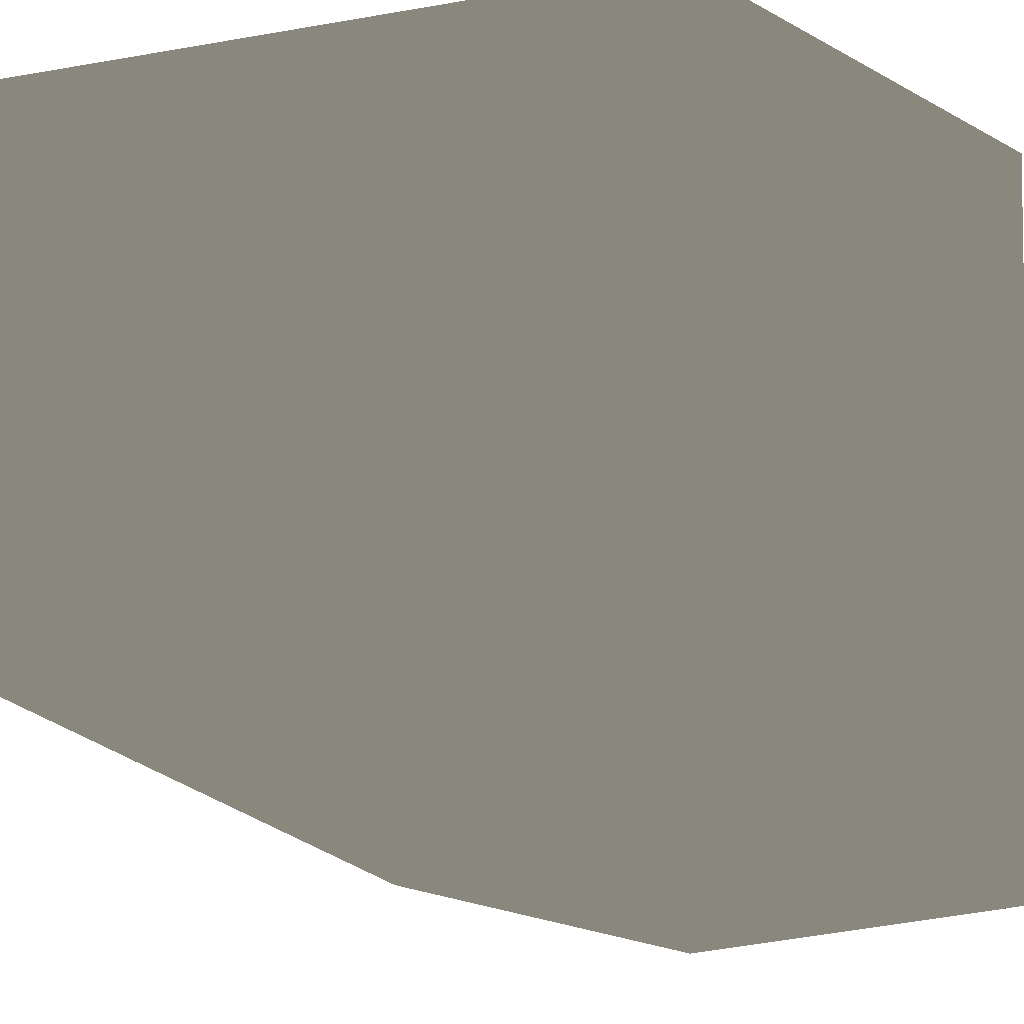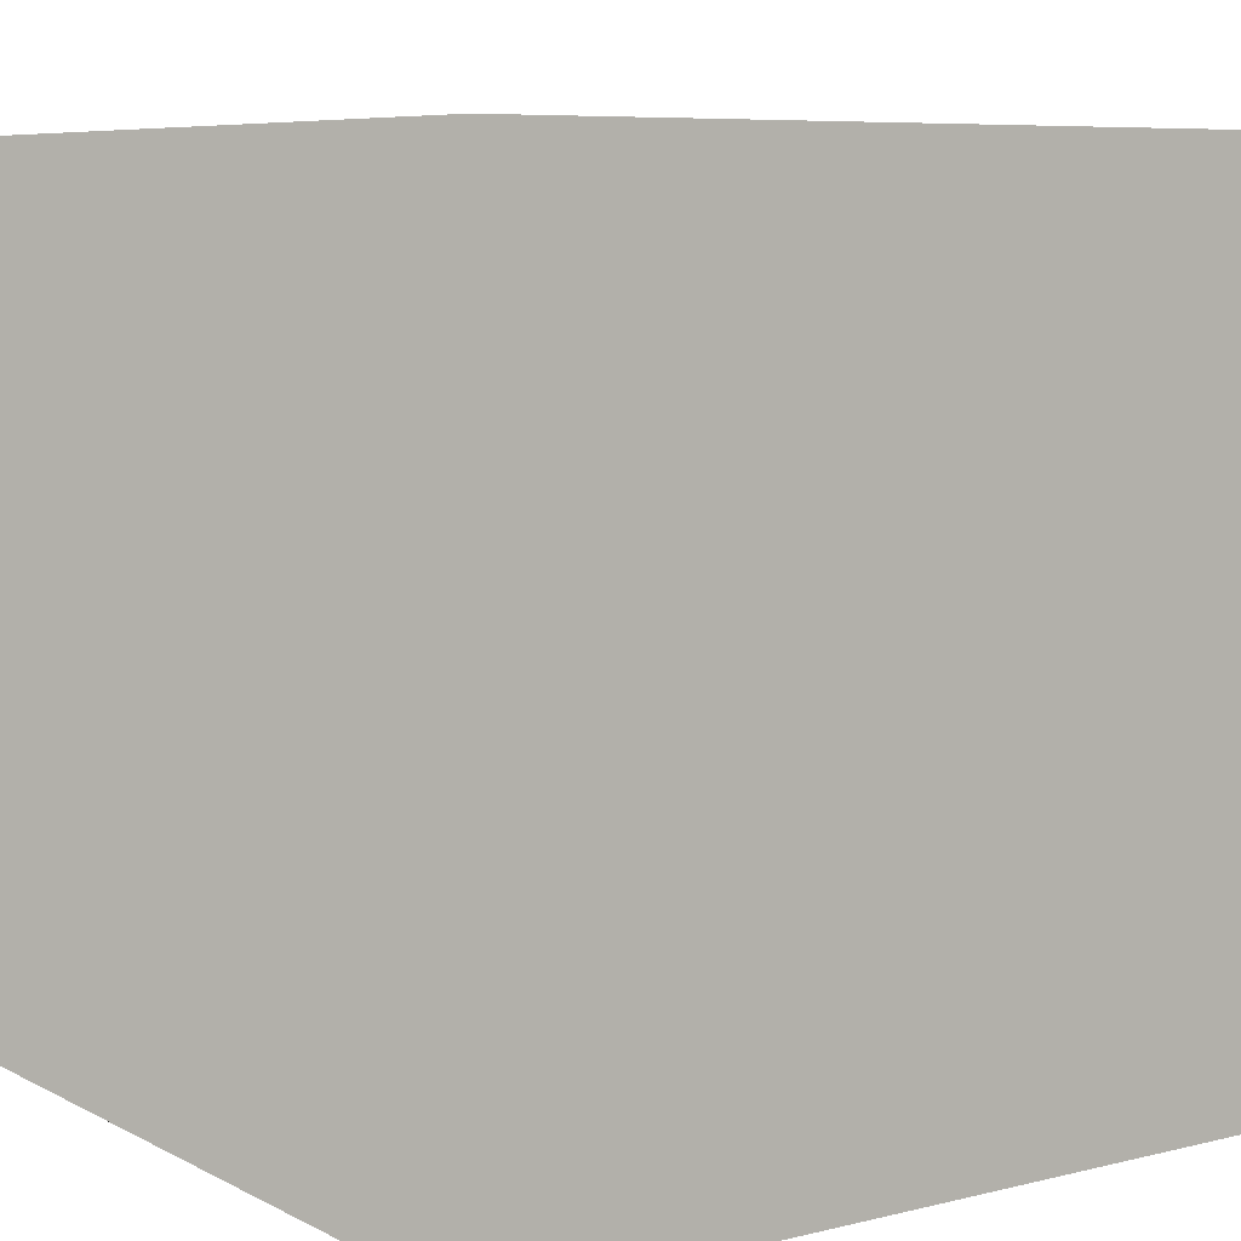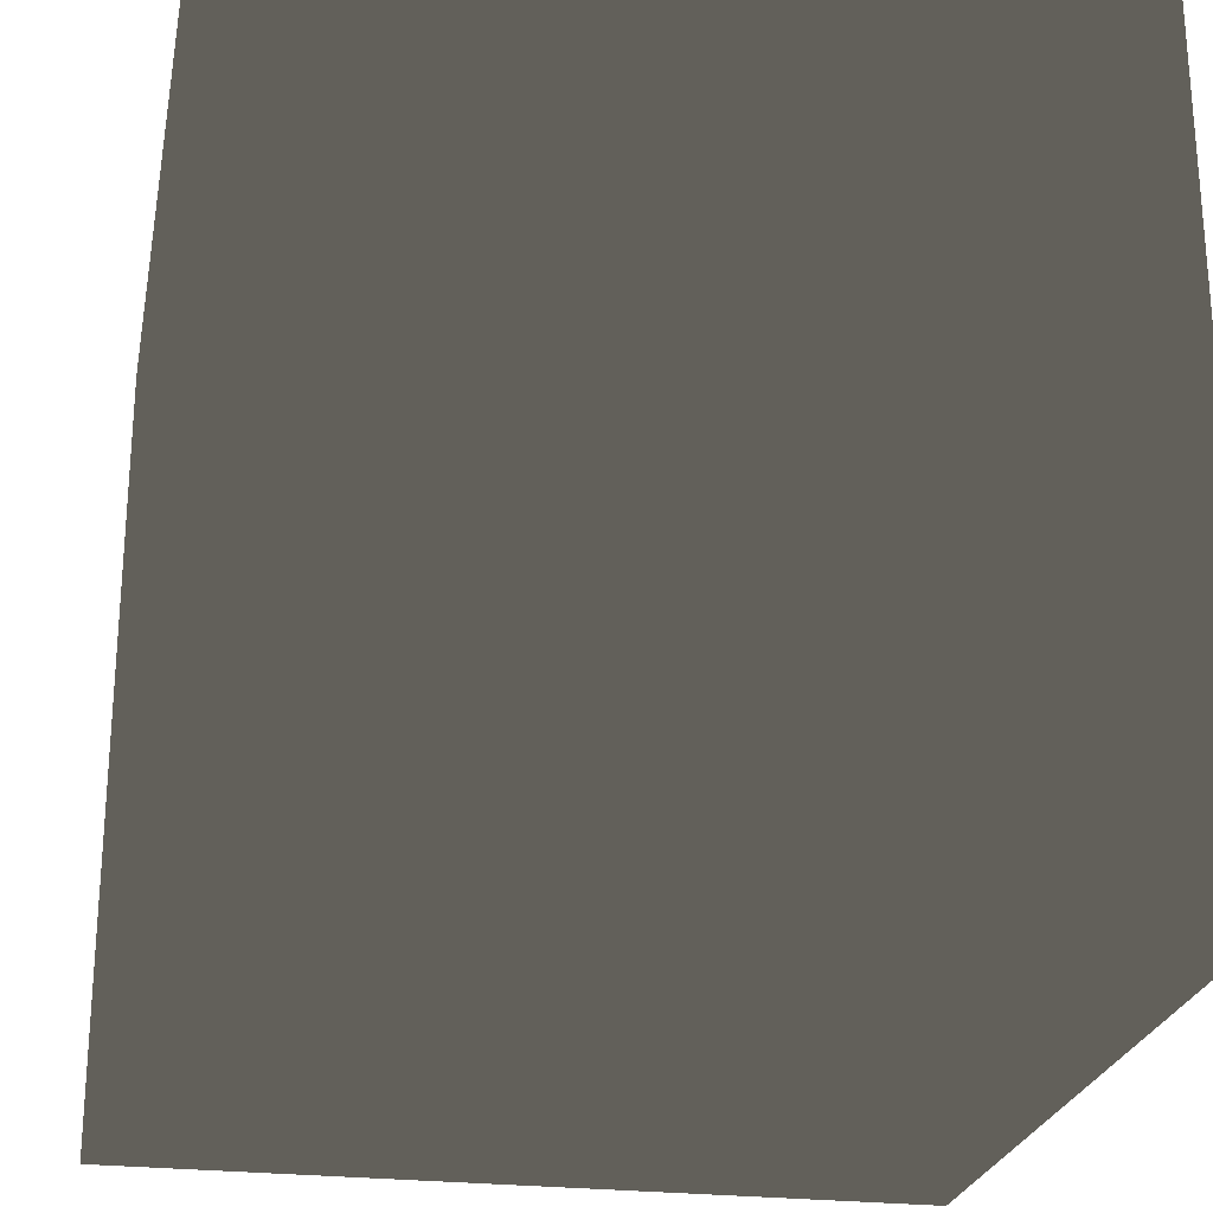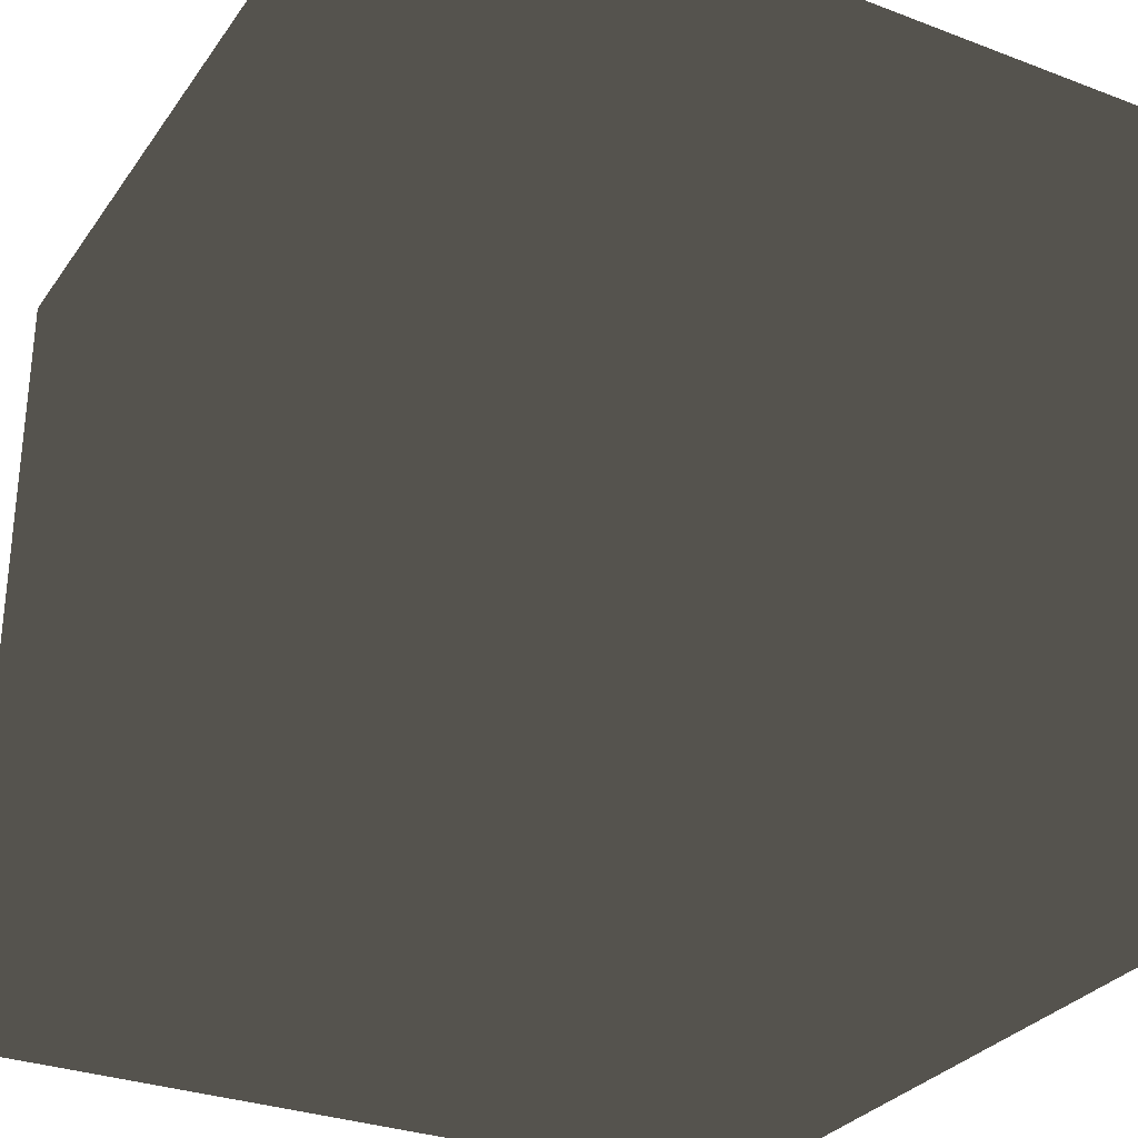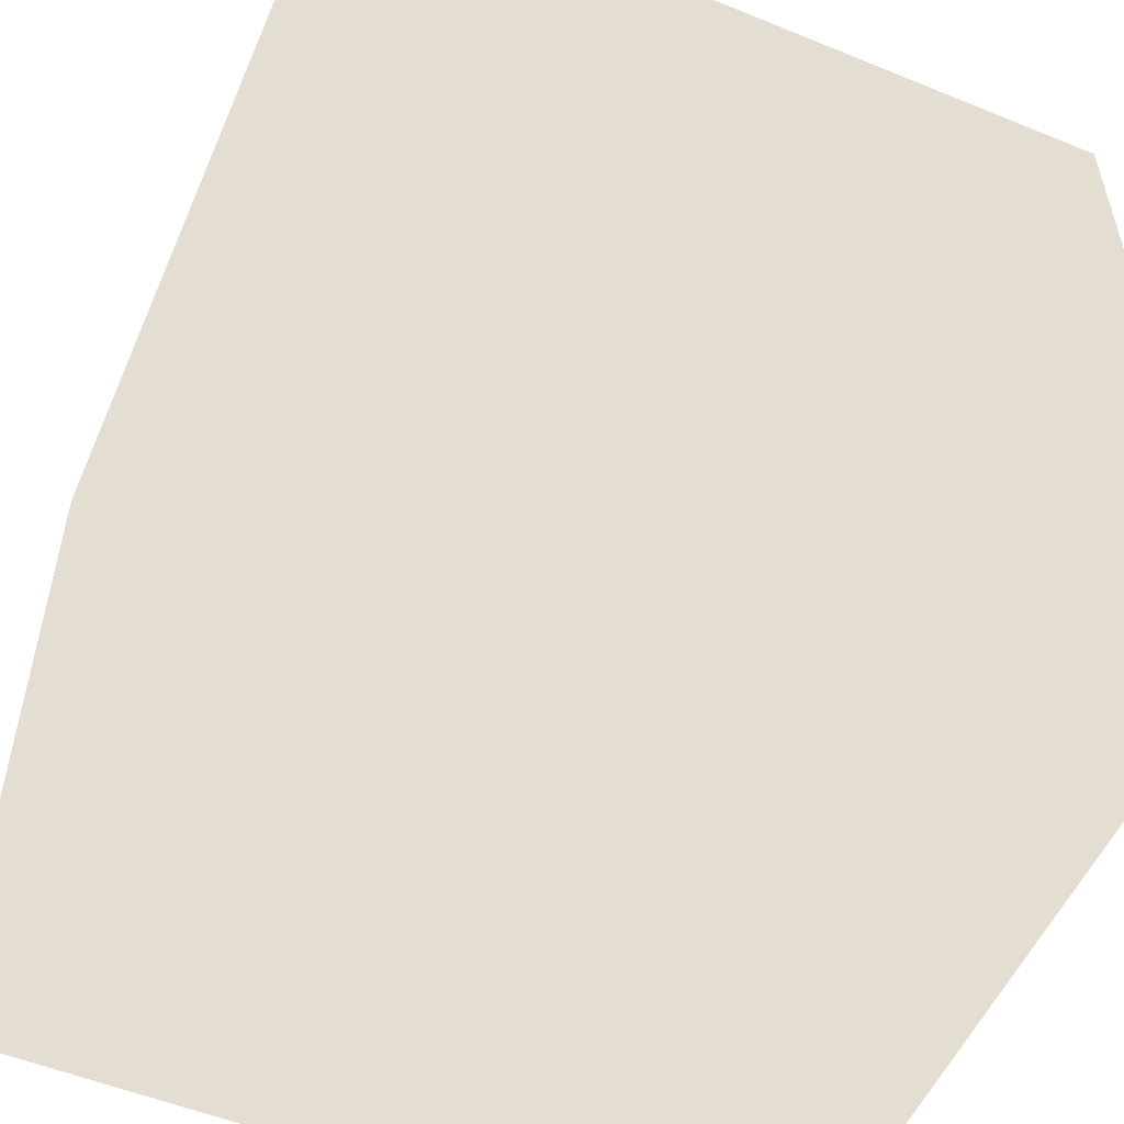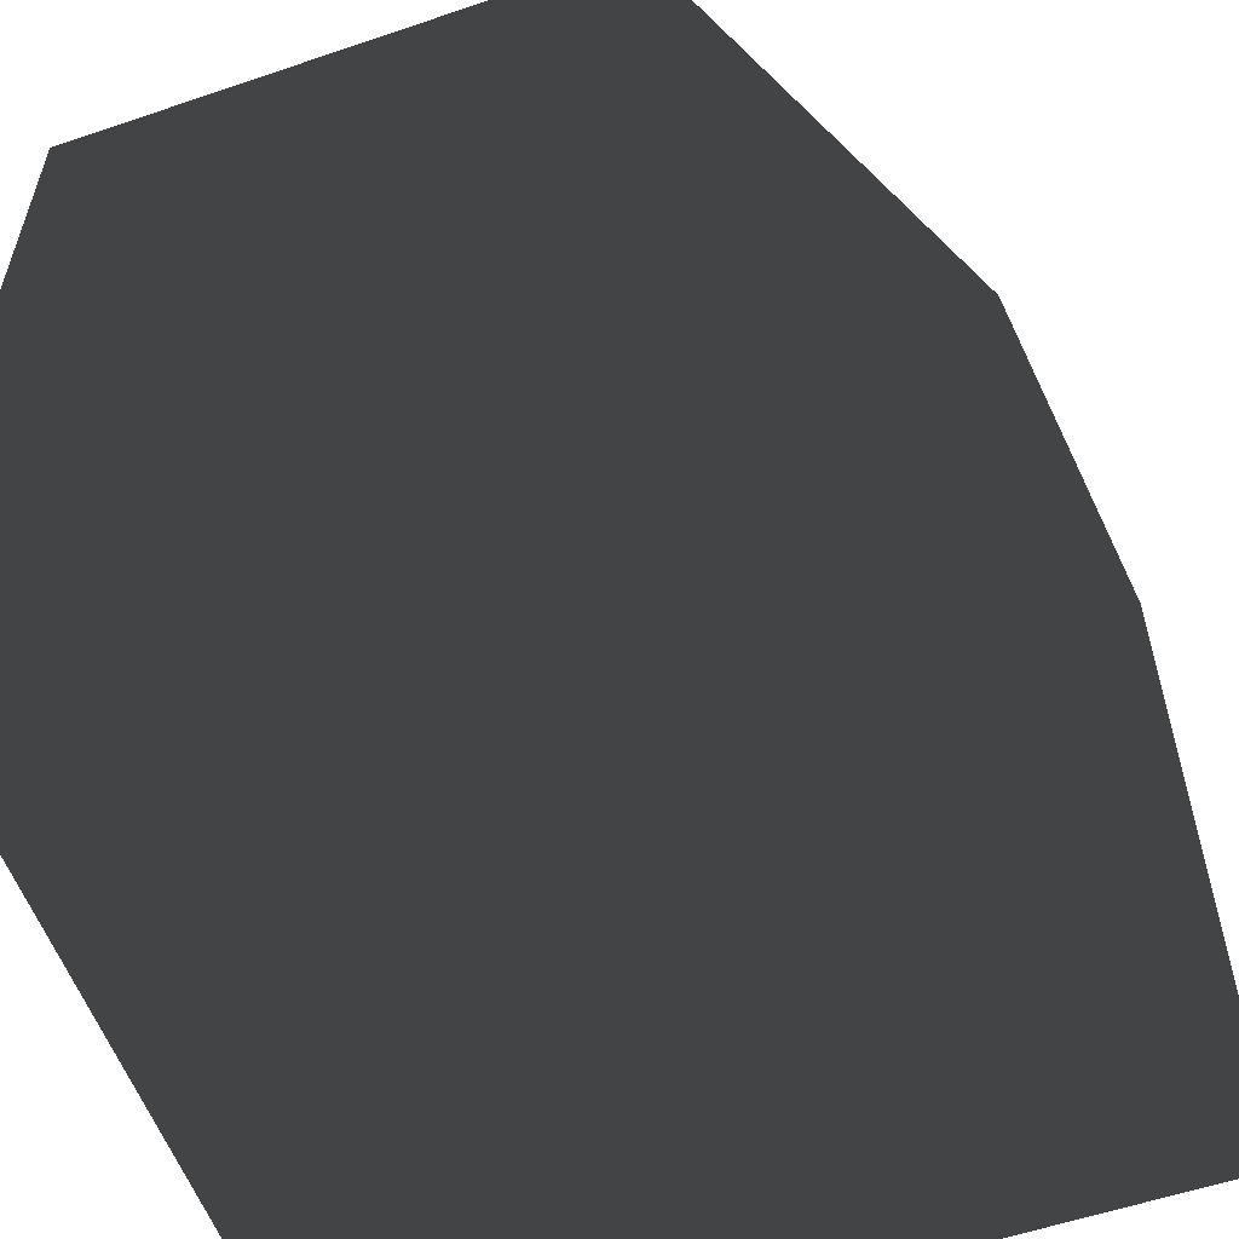
<metadata>
{"format":"obj","ext":"obj","renderer":"f3d","projection":"perspective","resolution":1024,"background":"white","views":[{"elev":-5.2,"azim":-149.4,"up":"+Z"},{"elev":7.2,"azim":-35.1,"up":"+Y"},{"elev":-24.8,"azim":169.1,"up":"+Z"},{"elev":-30.2,"azim":151.2,"up":"+Z"},{"elev":-54.1,"azim":-23.4,"up":"+Y"},{"elev":-56.8,"azim":109.5,"up":"+Y"}]}
</metadata>
<code>
o Cube
v 15 -15 -15
v 15 -15 15
v -15 -15 15
v -15 -15 -15
v 15 15 -6
v 15 15 15
v -15 15 15
v -15 15 -15
f 2 3 4
f 8 7 6
f 5 6 2
f 6 7 3
f 3 7 8
f 1 4 8
f 1 2 4
f 5 8 6
f 1 5 2
f 2 6 3
f 4 3 8
f 5 1 8

</code>
